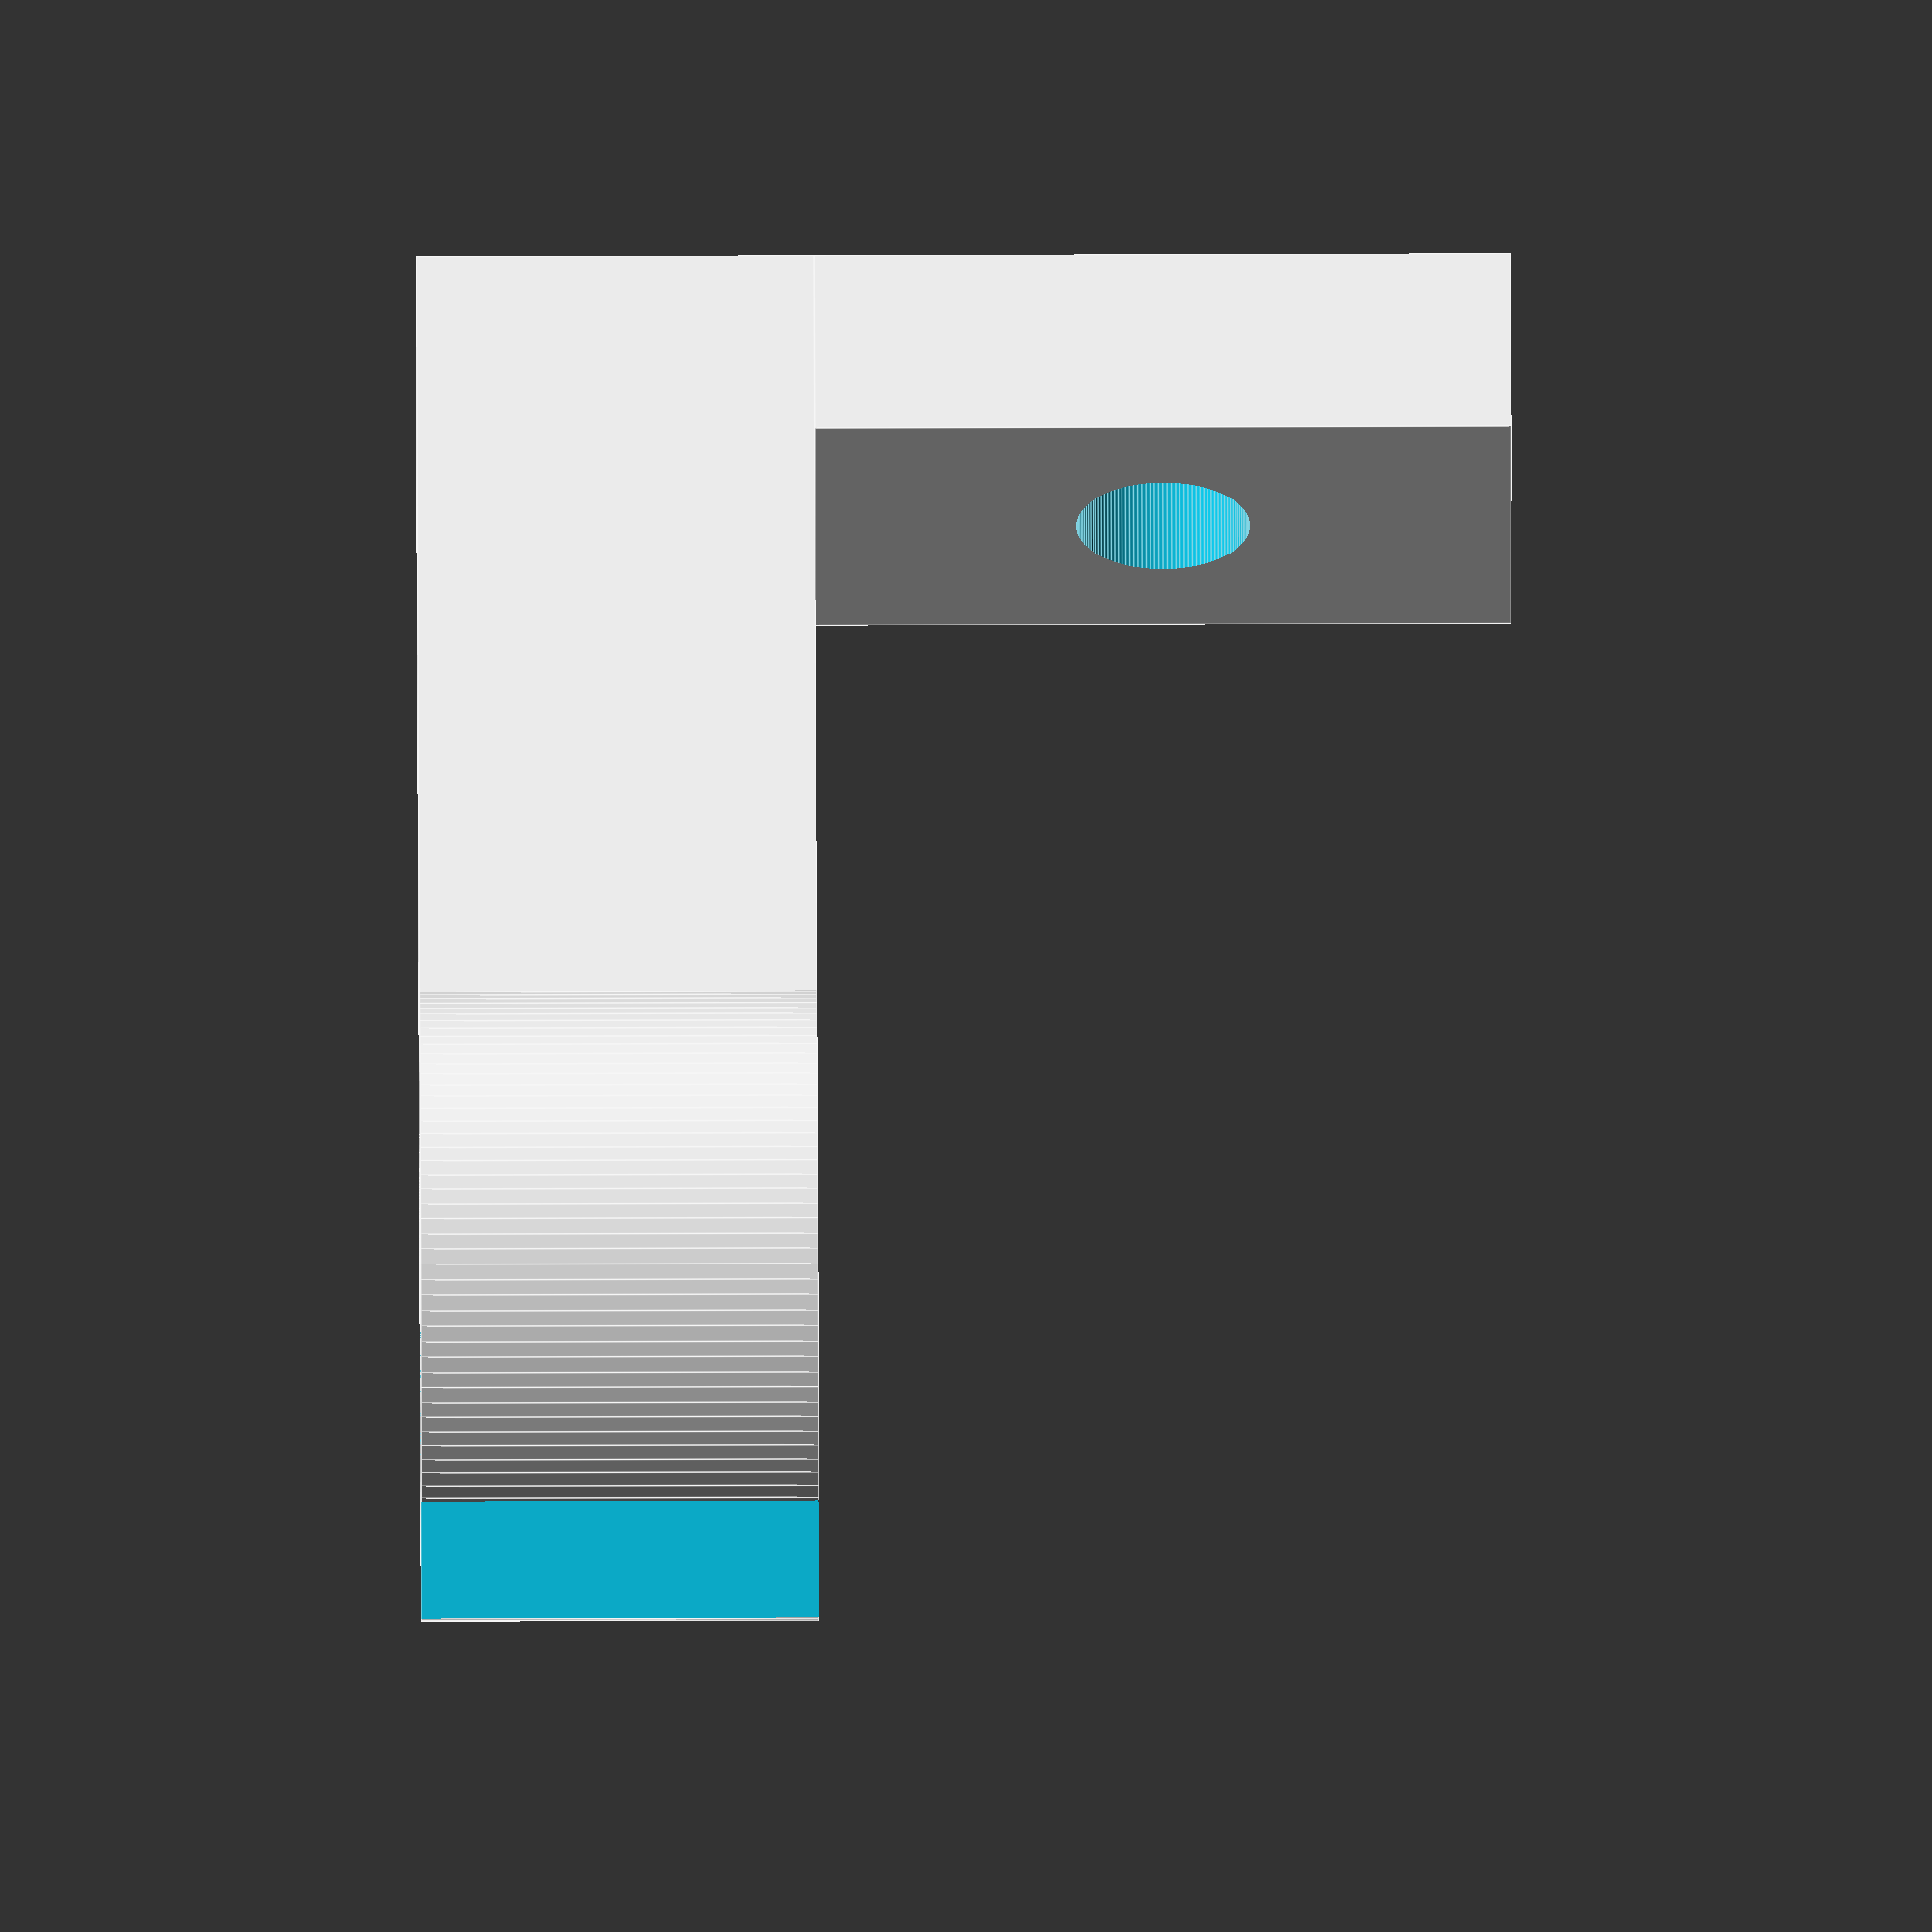
<openscad>
$fn=128;

wall = 3;
h = 8;

module clip(d) {
    difference() {
        cylinder(d = d + wall*2, h=h);
        cylinder(d=d, h=100);
        clip_hole = d*0.7;
        translate([0, -clip_hole/2, 0]) cube([100, clip_hole, 100]);
    }
}

clip_d = 5;
w = clip_d + wall;

difference() {
    union() {
        translate([0, -w/2, 0]) cube([22 - clip_d/2, w, h]);
        translate([22, 0, 0]) clip(6.75);
        translate([0, -w/2, h]) cube([4, w, h+wall*2]);
    }
    translate([-50, 0, h + h/2 + wall]) rotate([0, 90, 0]) cylinder(d = 3.5, h=100);
}
</openscad>
<views>
elev=304.4 azim=175.4 roll=269.8 proj=o view=edges
</views>
